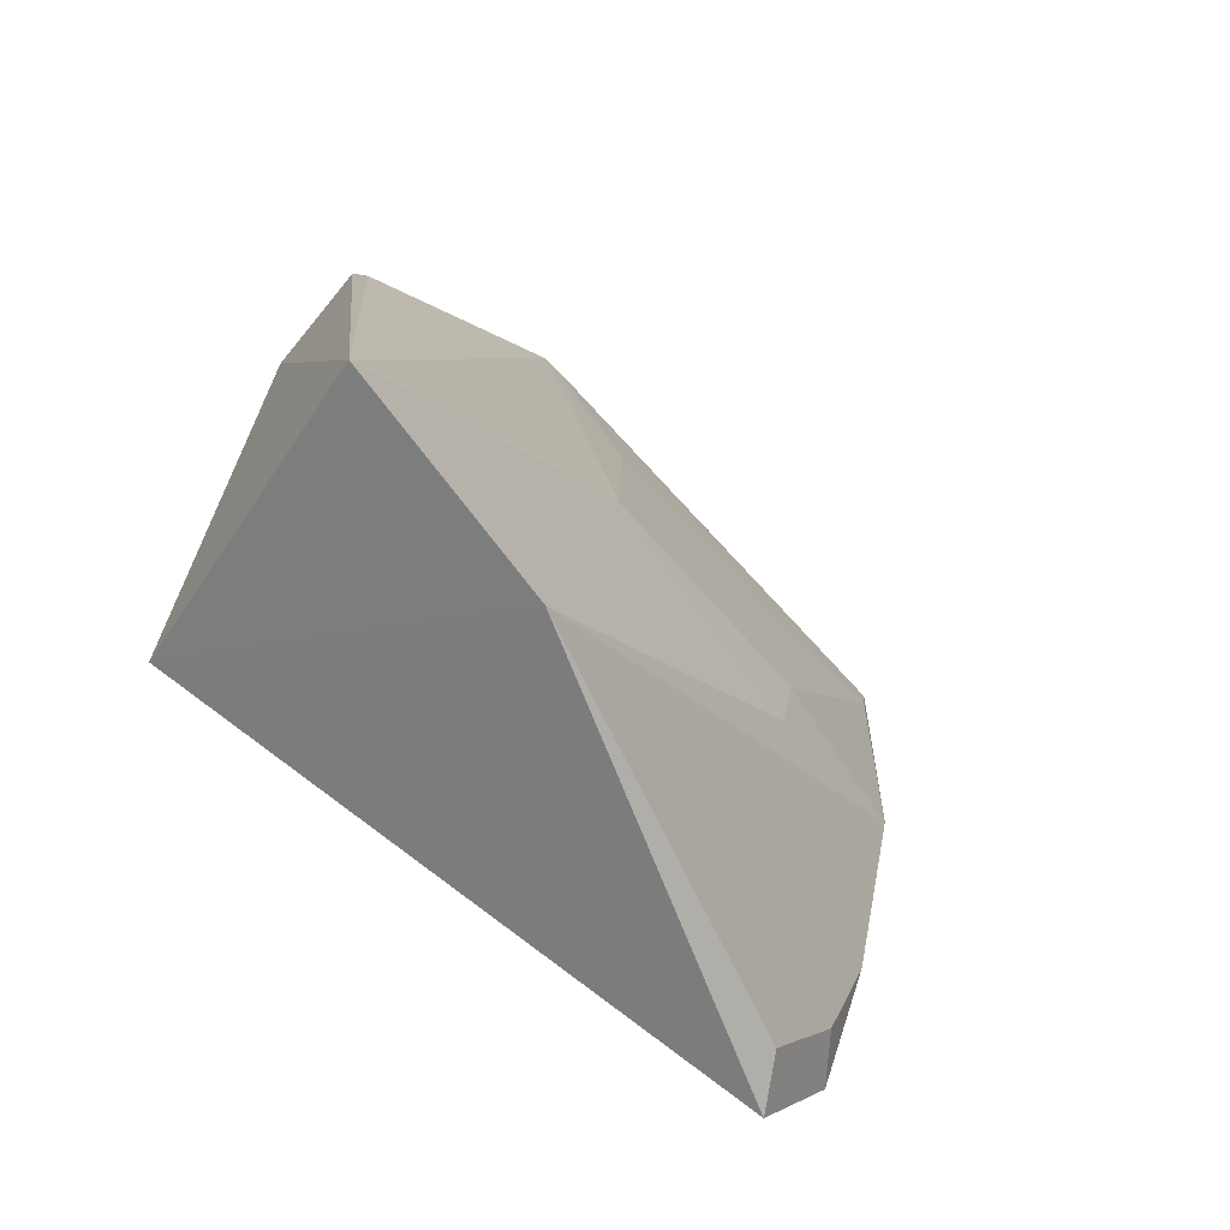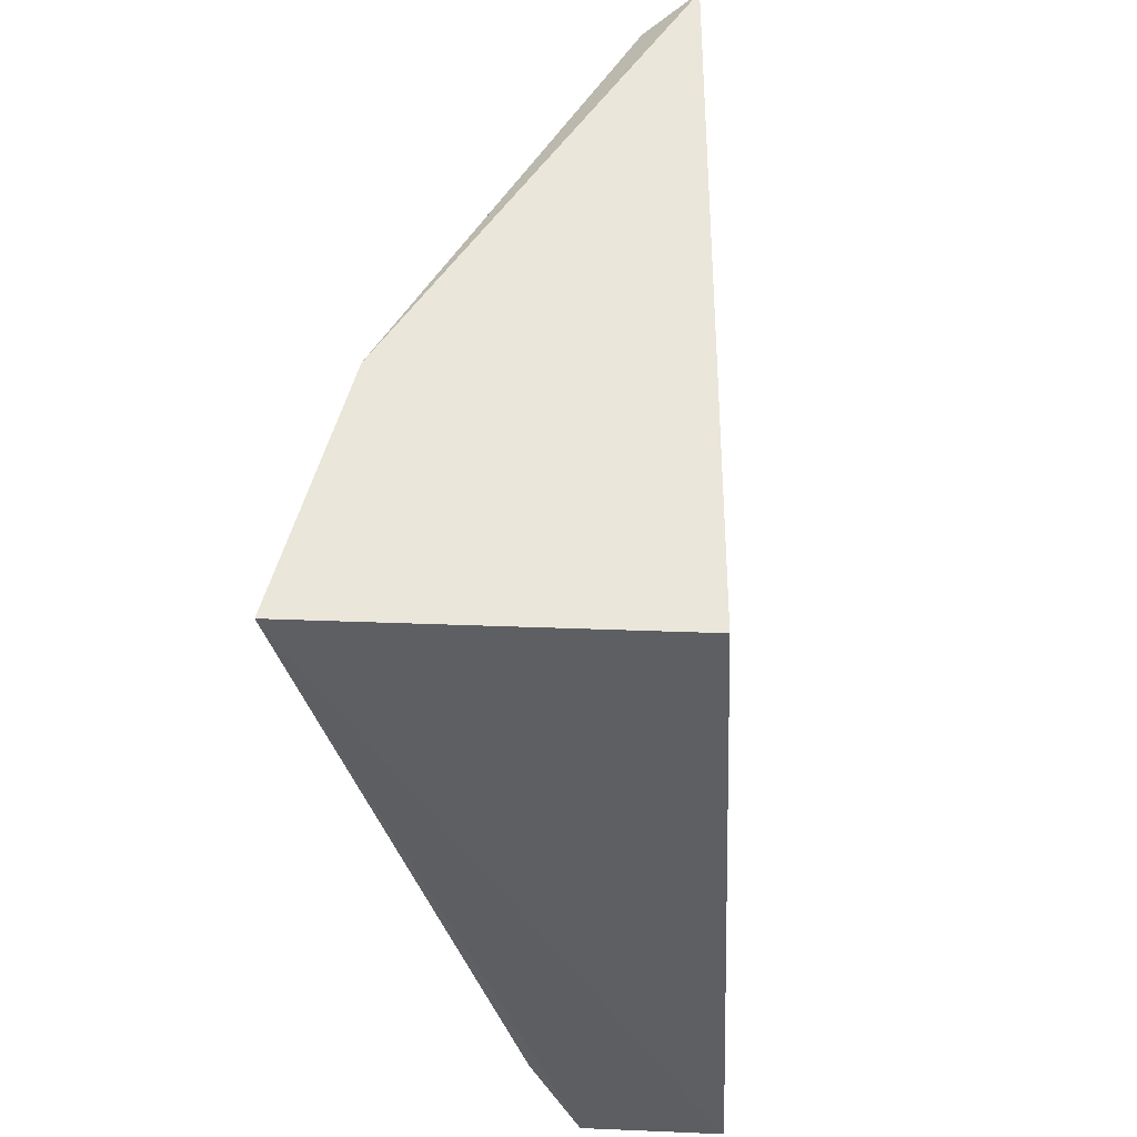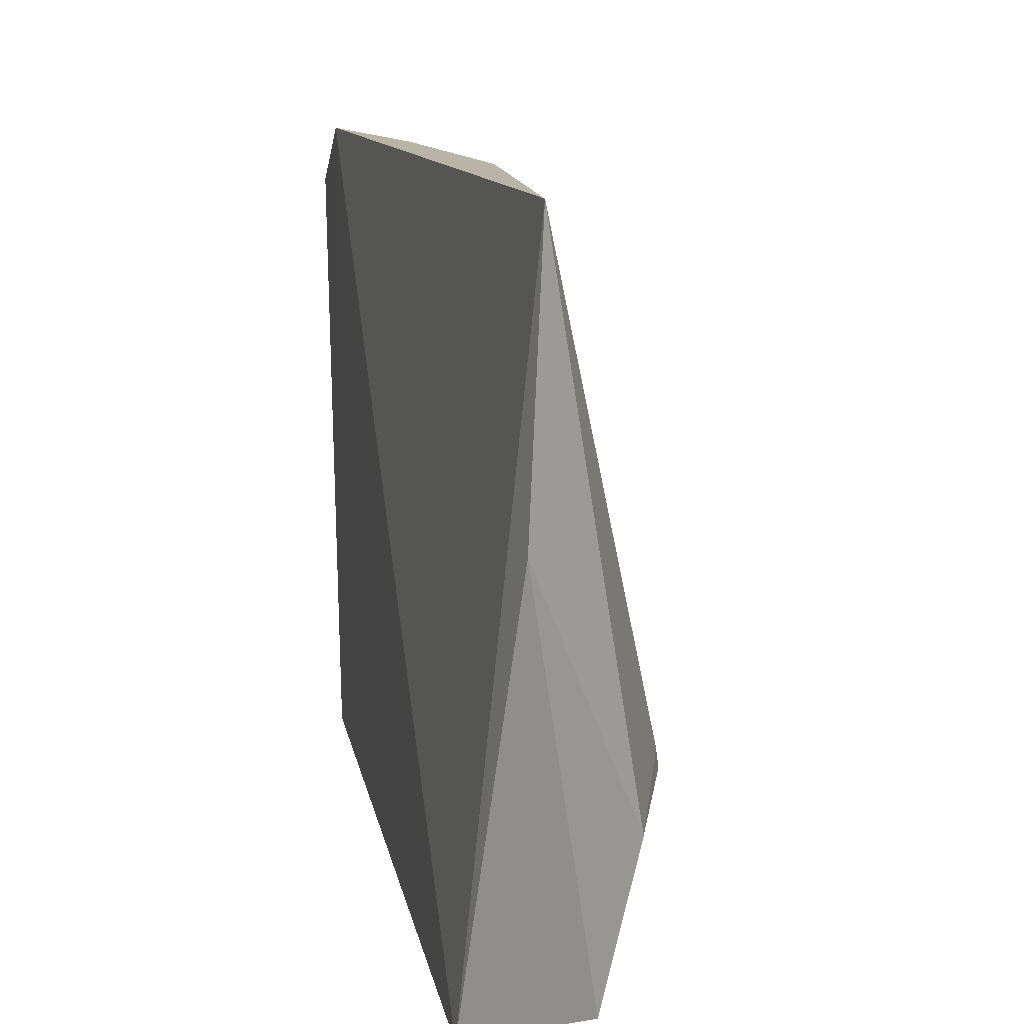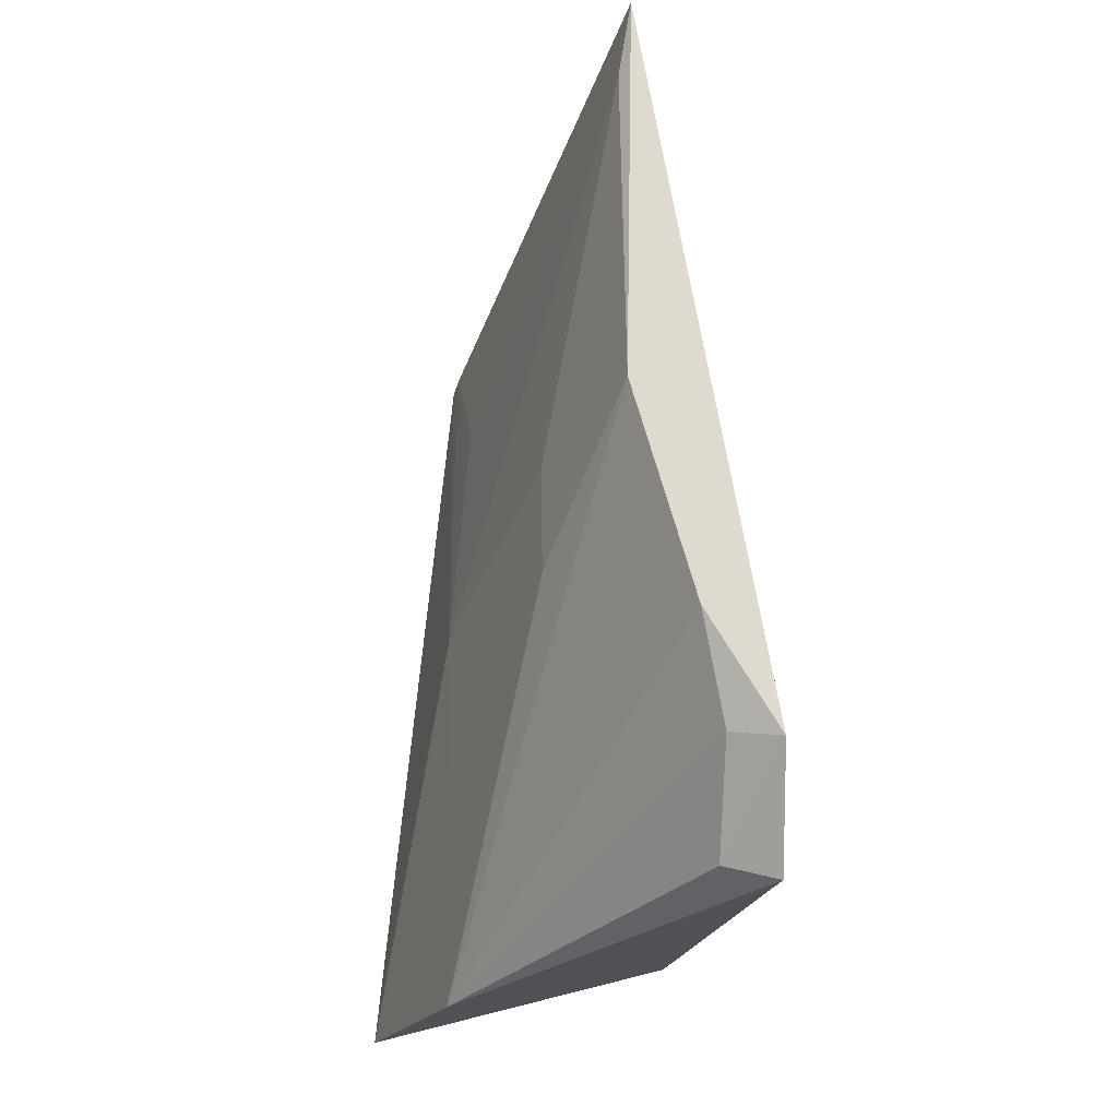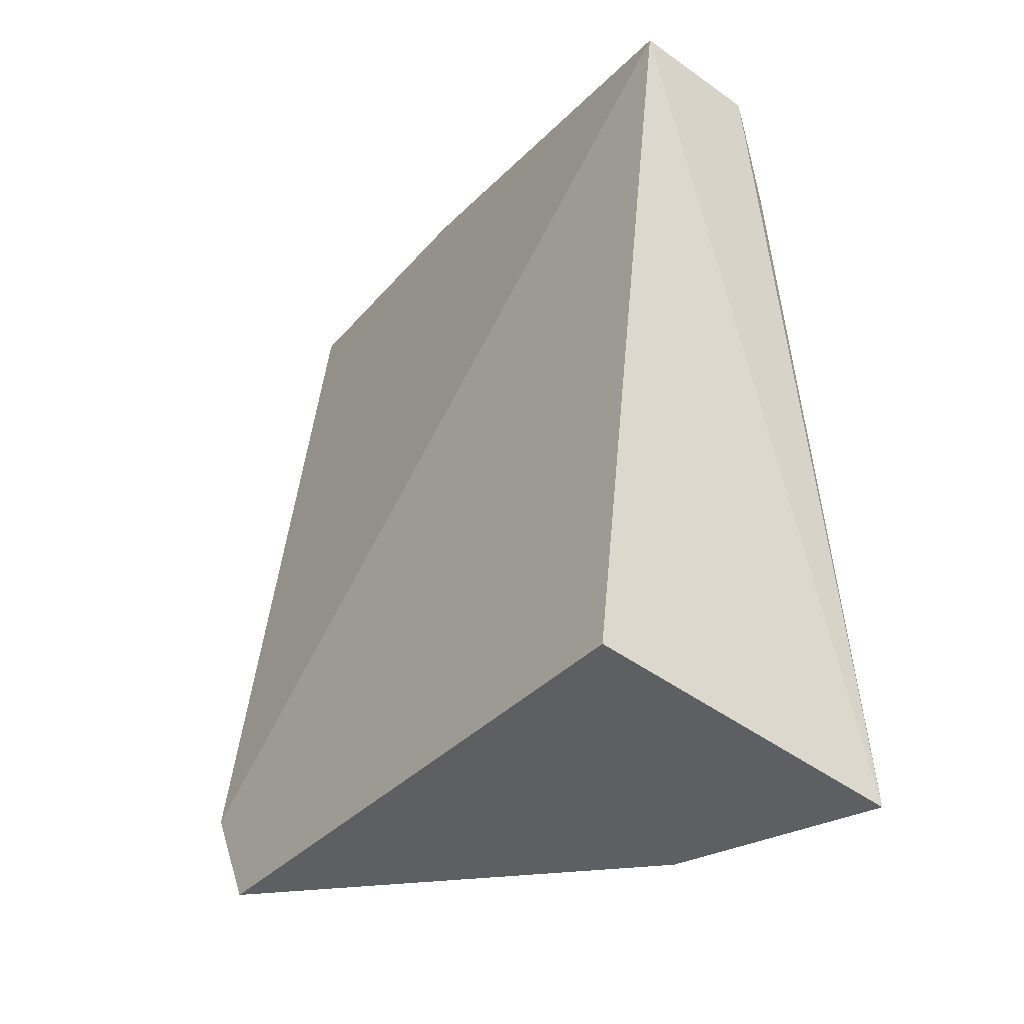
<metadata>
{"format":"obj","ext":"obj","renderer":"f3d","projection":"perspective","resolution":1024,"background":"white","views":[{"elev":-70.5,"azim":-127.3,"up":"+Y"},{"elev":-38.2,"azim":7.2,"up":"+Z"},{"elev":16.1,"azim":173.1,"up":"+Z"},{"elev":-22.8,"azim":-6.7,"up":"+Y"},{"elev":-29.9,"azim":143.2,"up":"+Y"}]}
</metadata>
<code>
v -0.02603 0.07198 0.1083
v -0.0149 0.004248 0.1003
v -0.02025 0.06831 0.047
v -0.03089 0.06667 0.04734
v -0.04129 0.00207 0.0477
v -0.02481 0.07331 0.08486
v -0.01556 0.01301 0.106
v -0.03639 0.05953 0.06386
v -0.01516 0.009007 0.04937
v -0.03417 0.06603 0.06137
v -0.03609 0.001702 0.06615
v -0.03687 0.03191 0.07133
v -0.03354 0.05774 0.04812
v -0.03608 0.06008 0.06567
v -0.01902 0.0057 0.09822
v -0.02638 0.04026 0.1062
v -0.03539 0.05119 0.07269
v -0.03101 0.03054 0.09133
v -0.0213 0.02258 0.1058
v -0.02688 0.06611 0.1069
v -0.01929 0.01392 0.1036
v -0.03126 0.03885 0.09257
f 5 4 3
f 6 1 3
f 6 3 4
f 7 3 1
f 9 5 3
f 9 7 2
f 9 3 7
f 10 6 4
f 10 1 6
f 11 9 2
f 11 5 9
f 12 8 5
f 12 5 11
f 13 4 5
f 13 5 8
f 13 10 4
f 13 8 10
f 14 10 8
f 14 1 10
f 14 8 12
f 15 11 2
f 15 2 7
f 17 14 12
f 18 12 11
f 18 11 16
f 19 16 11
f 19 7 1
f 19 1 16
f 20 17 12
f 20 1 14
f 20 14 17
f 20 16 1
f 21 19 11
f 21 11 15
f 21 15 7
f 21 7 19
f 22 20 12
f 22 12 18
f 22 18 16
f 22 16 20

</code>
